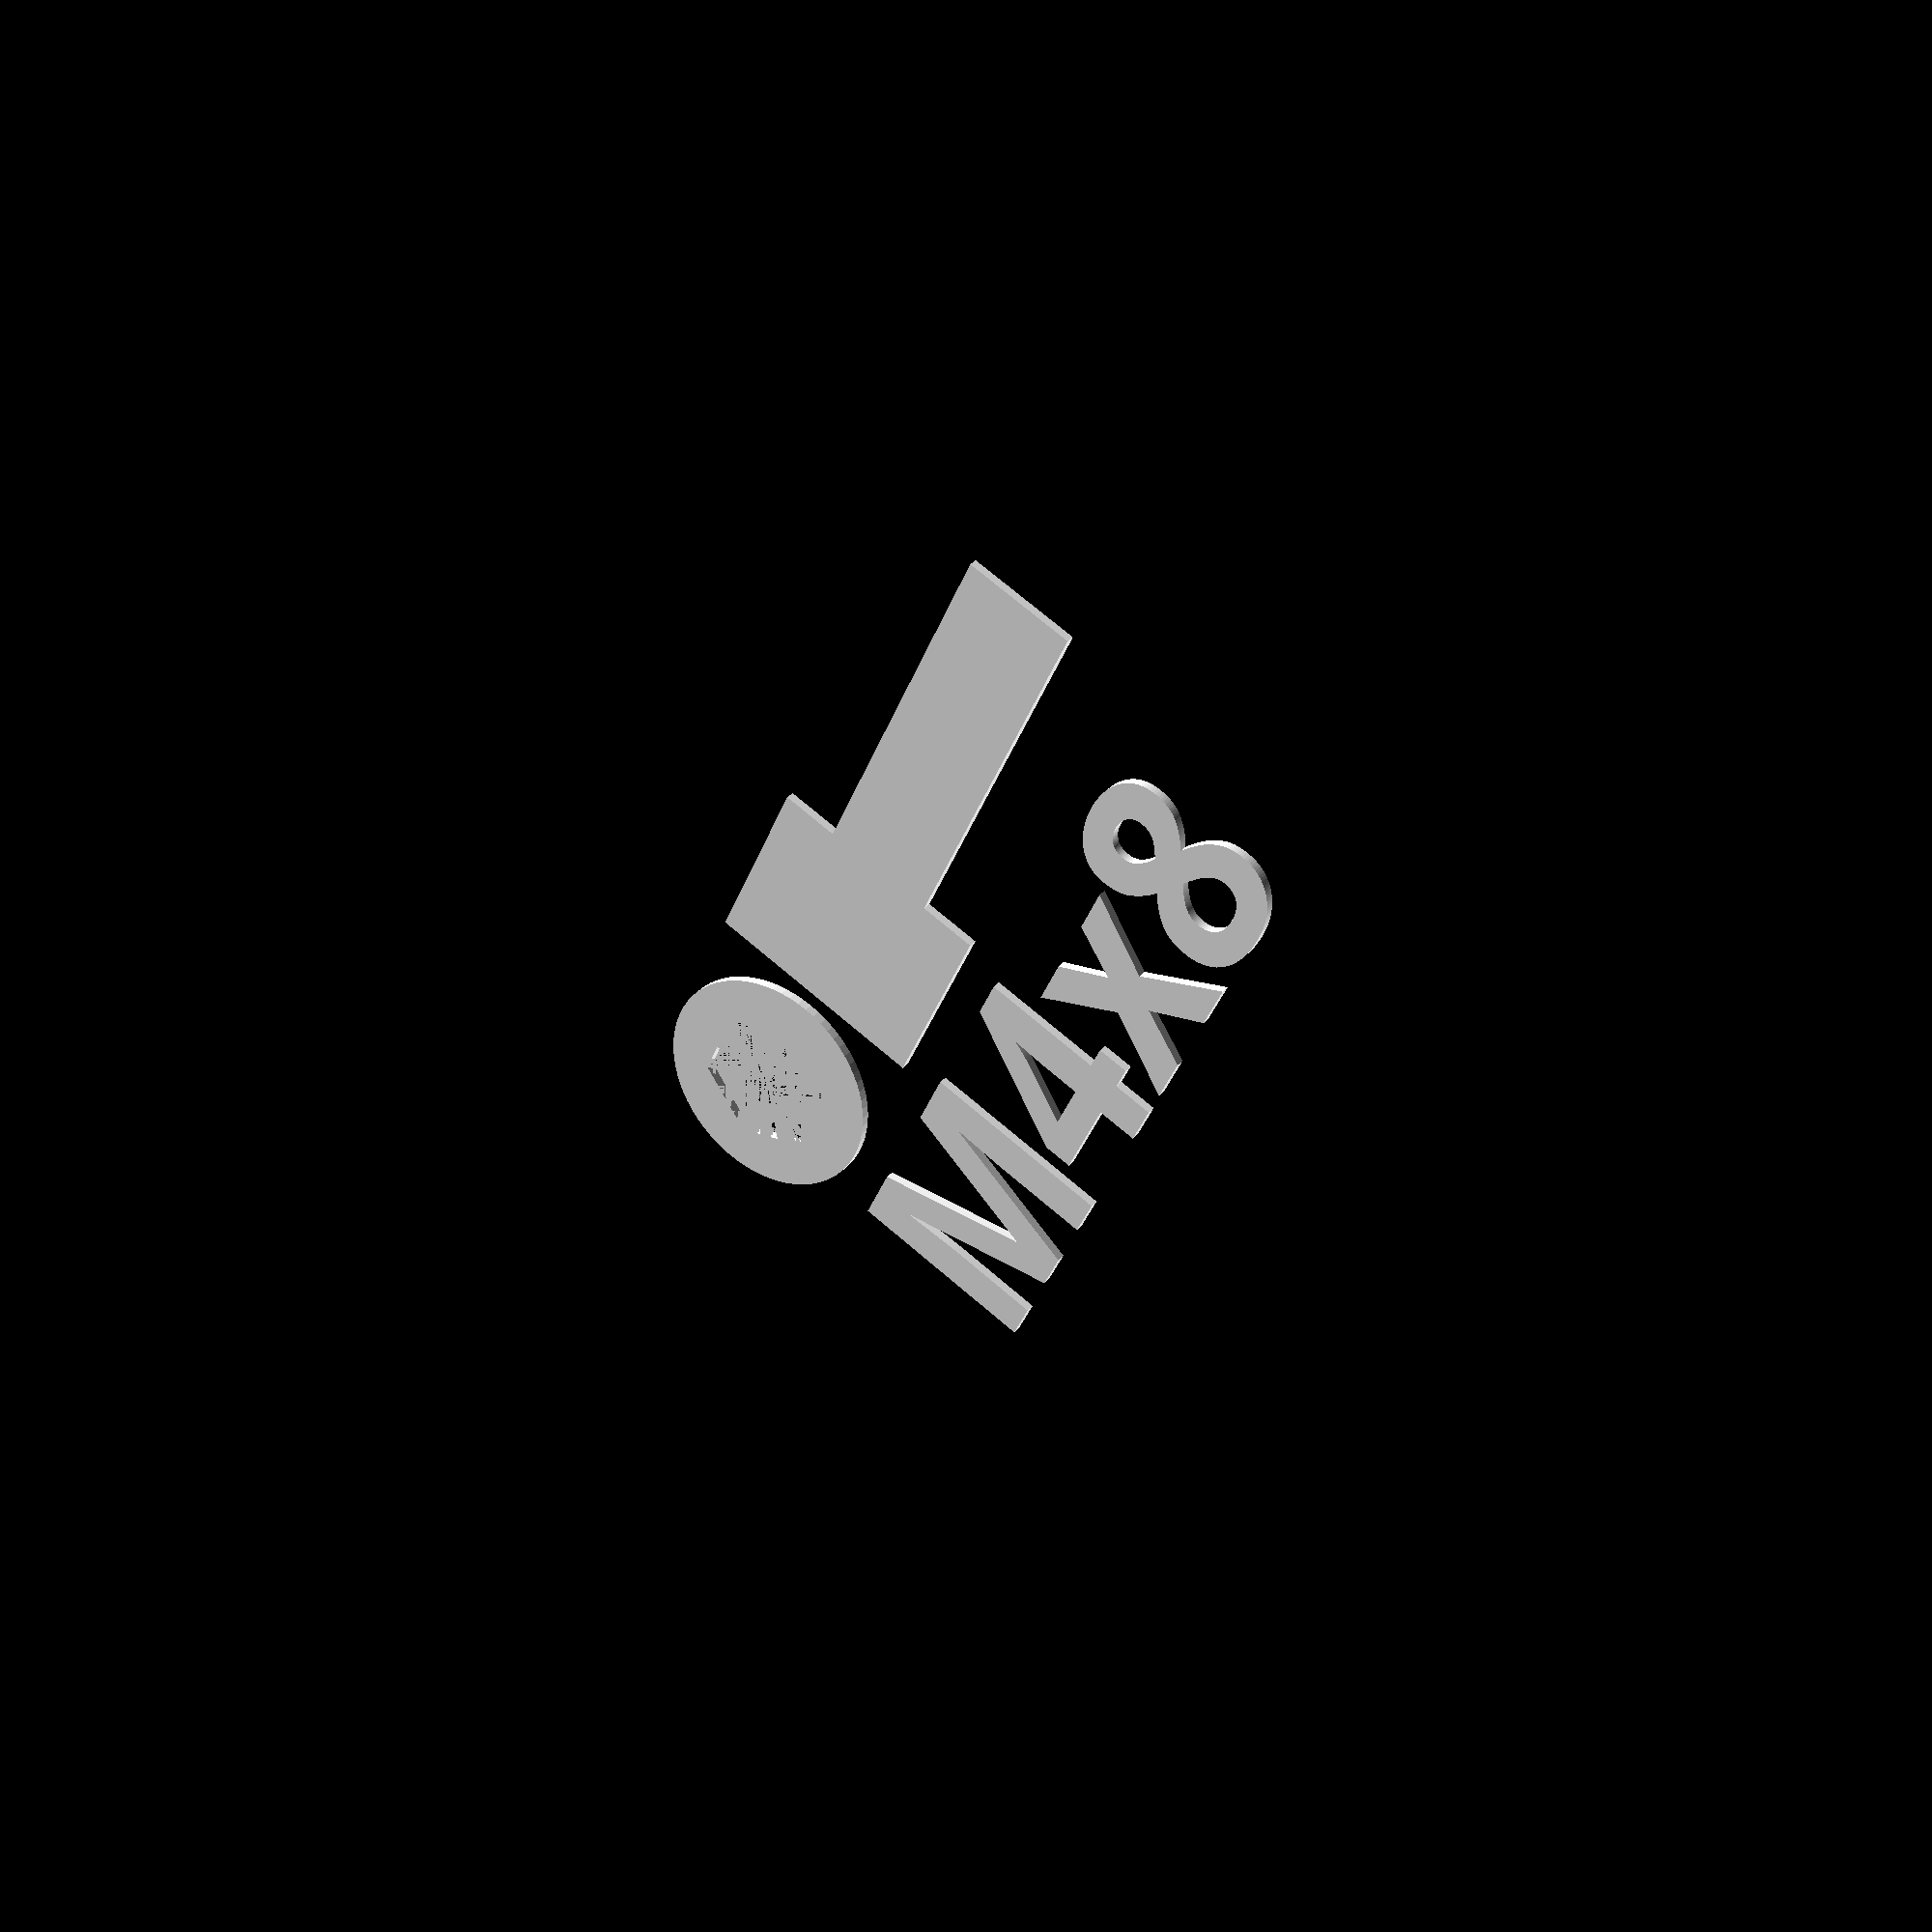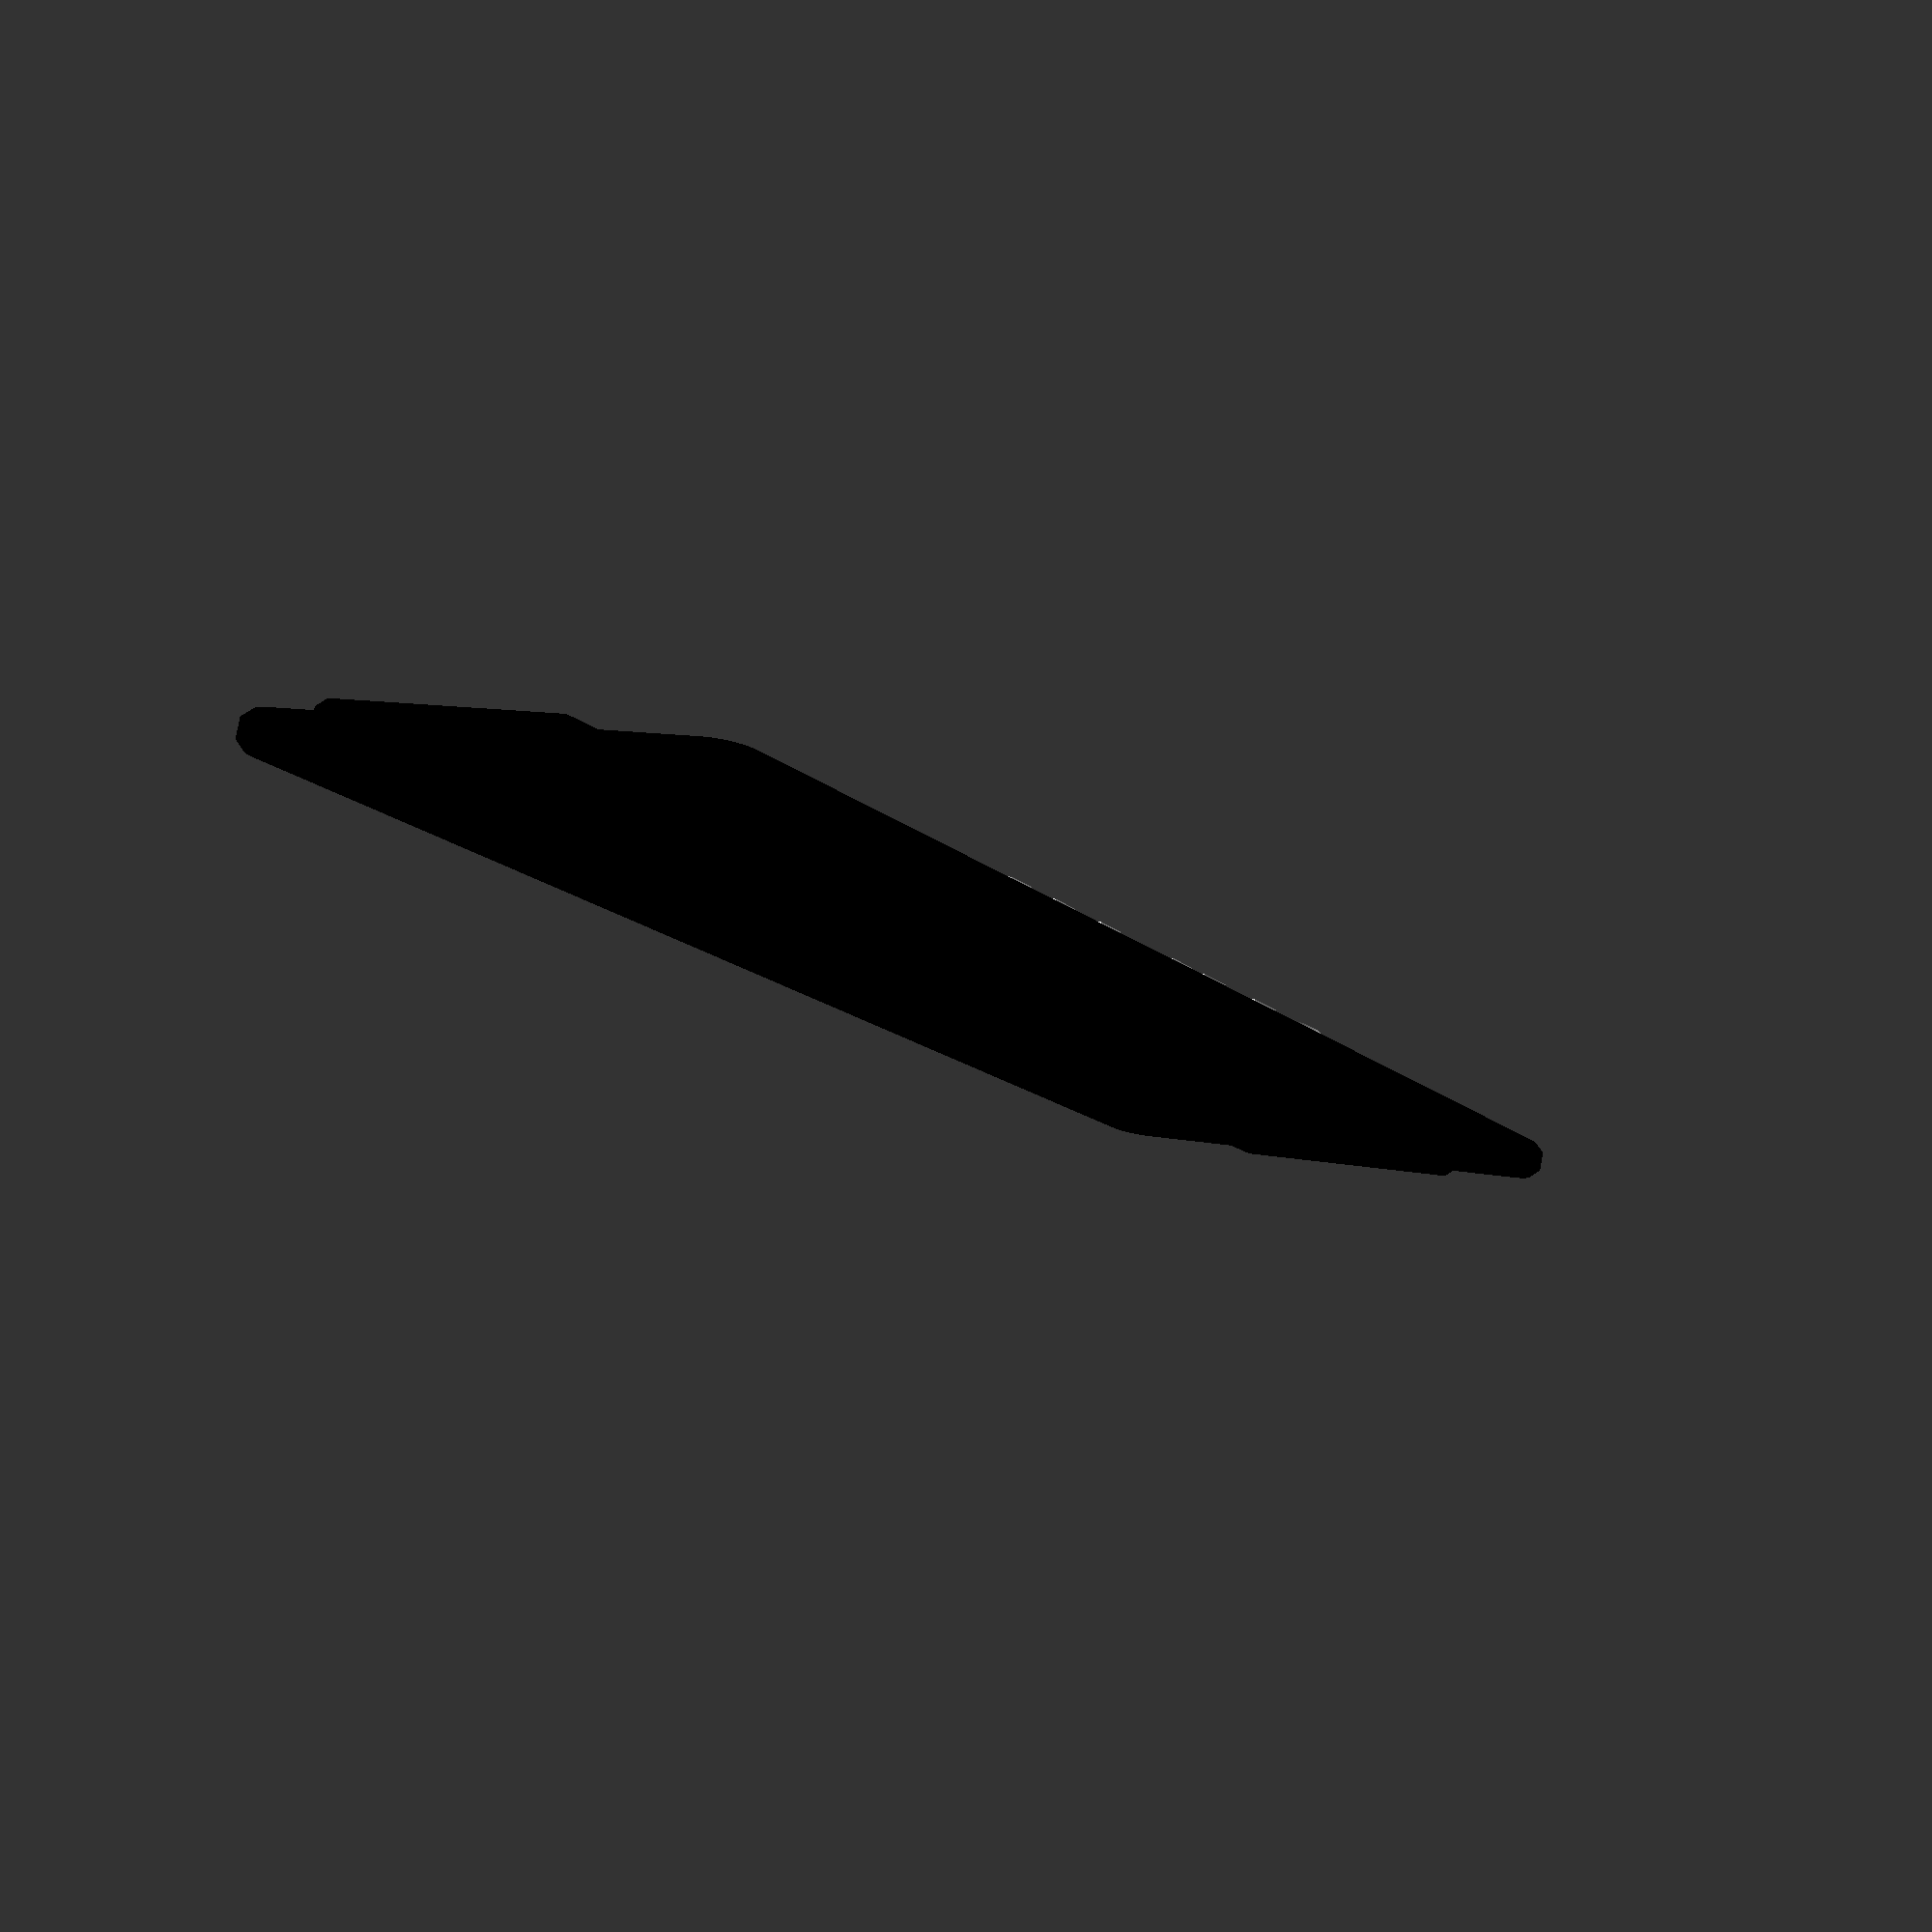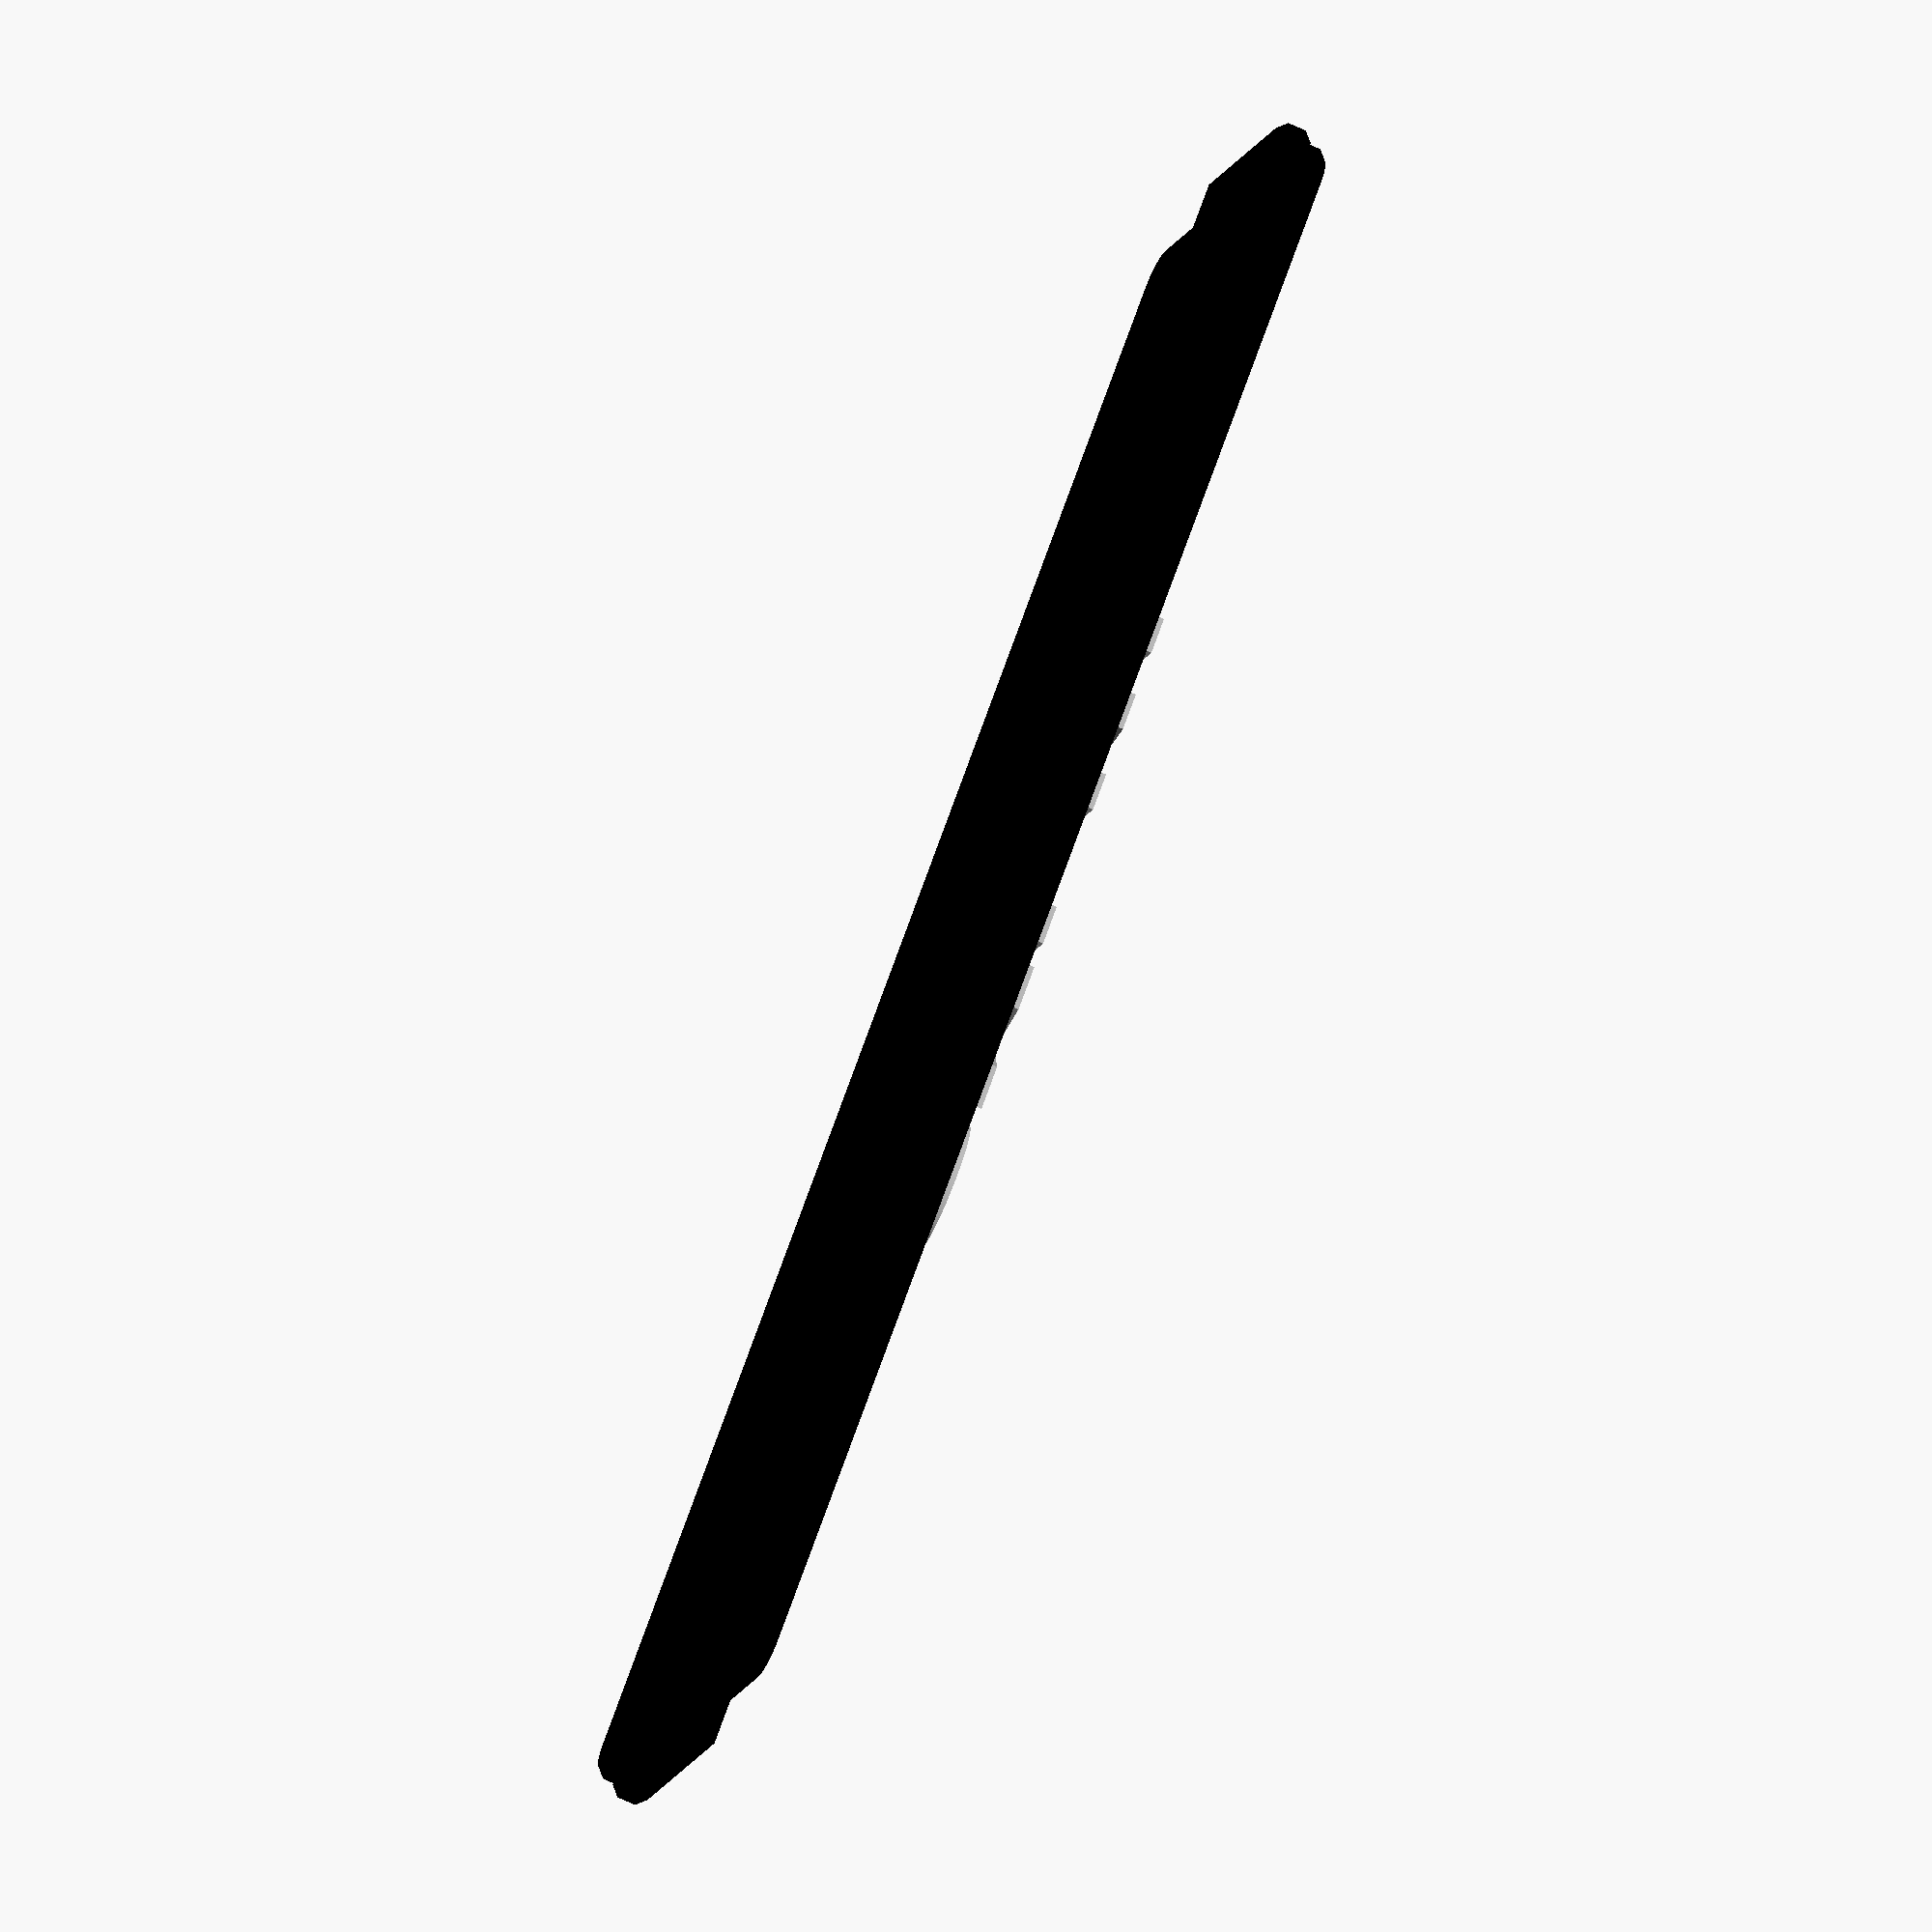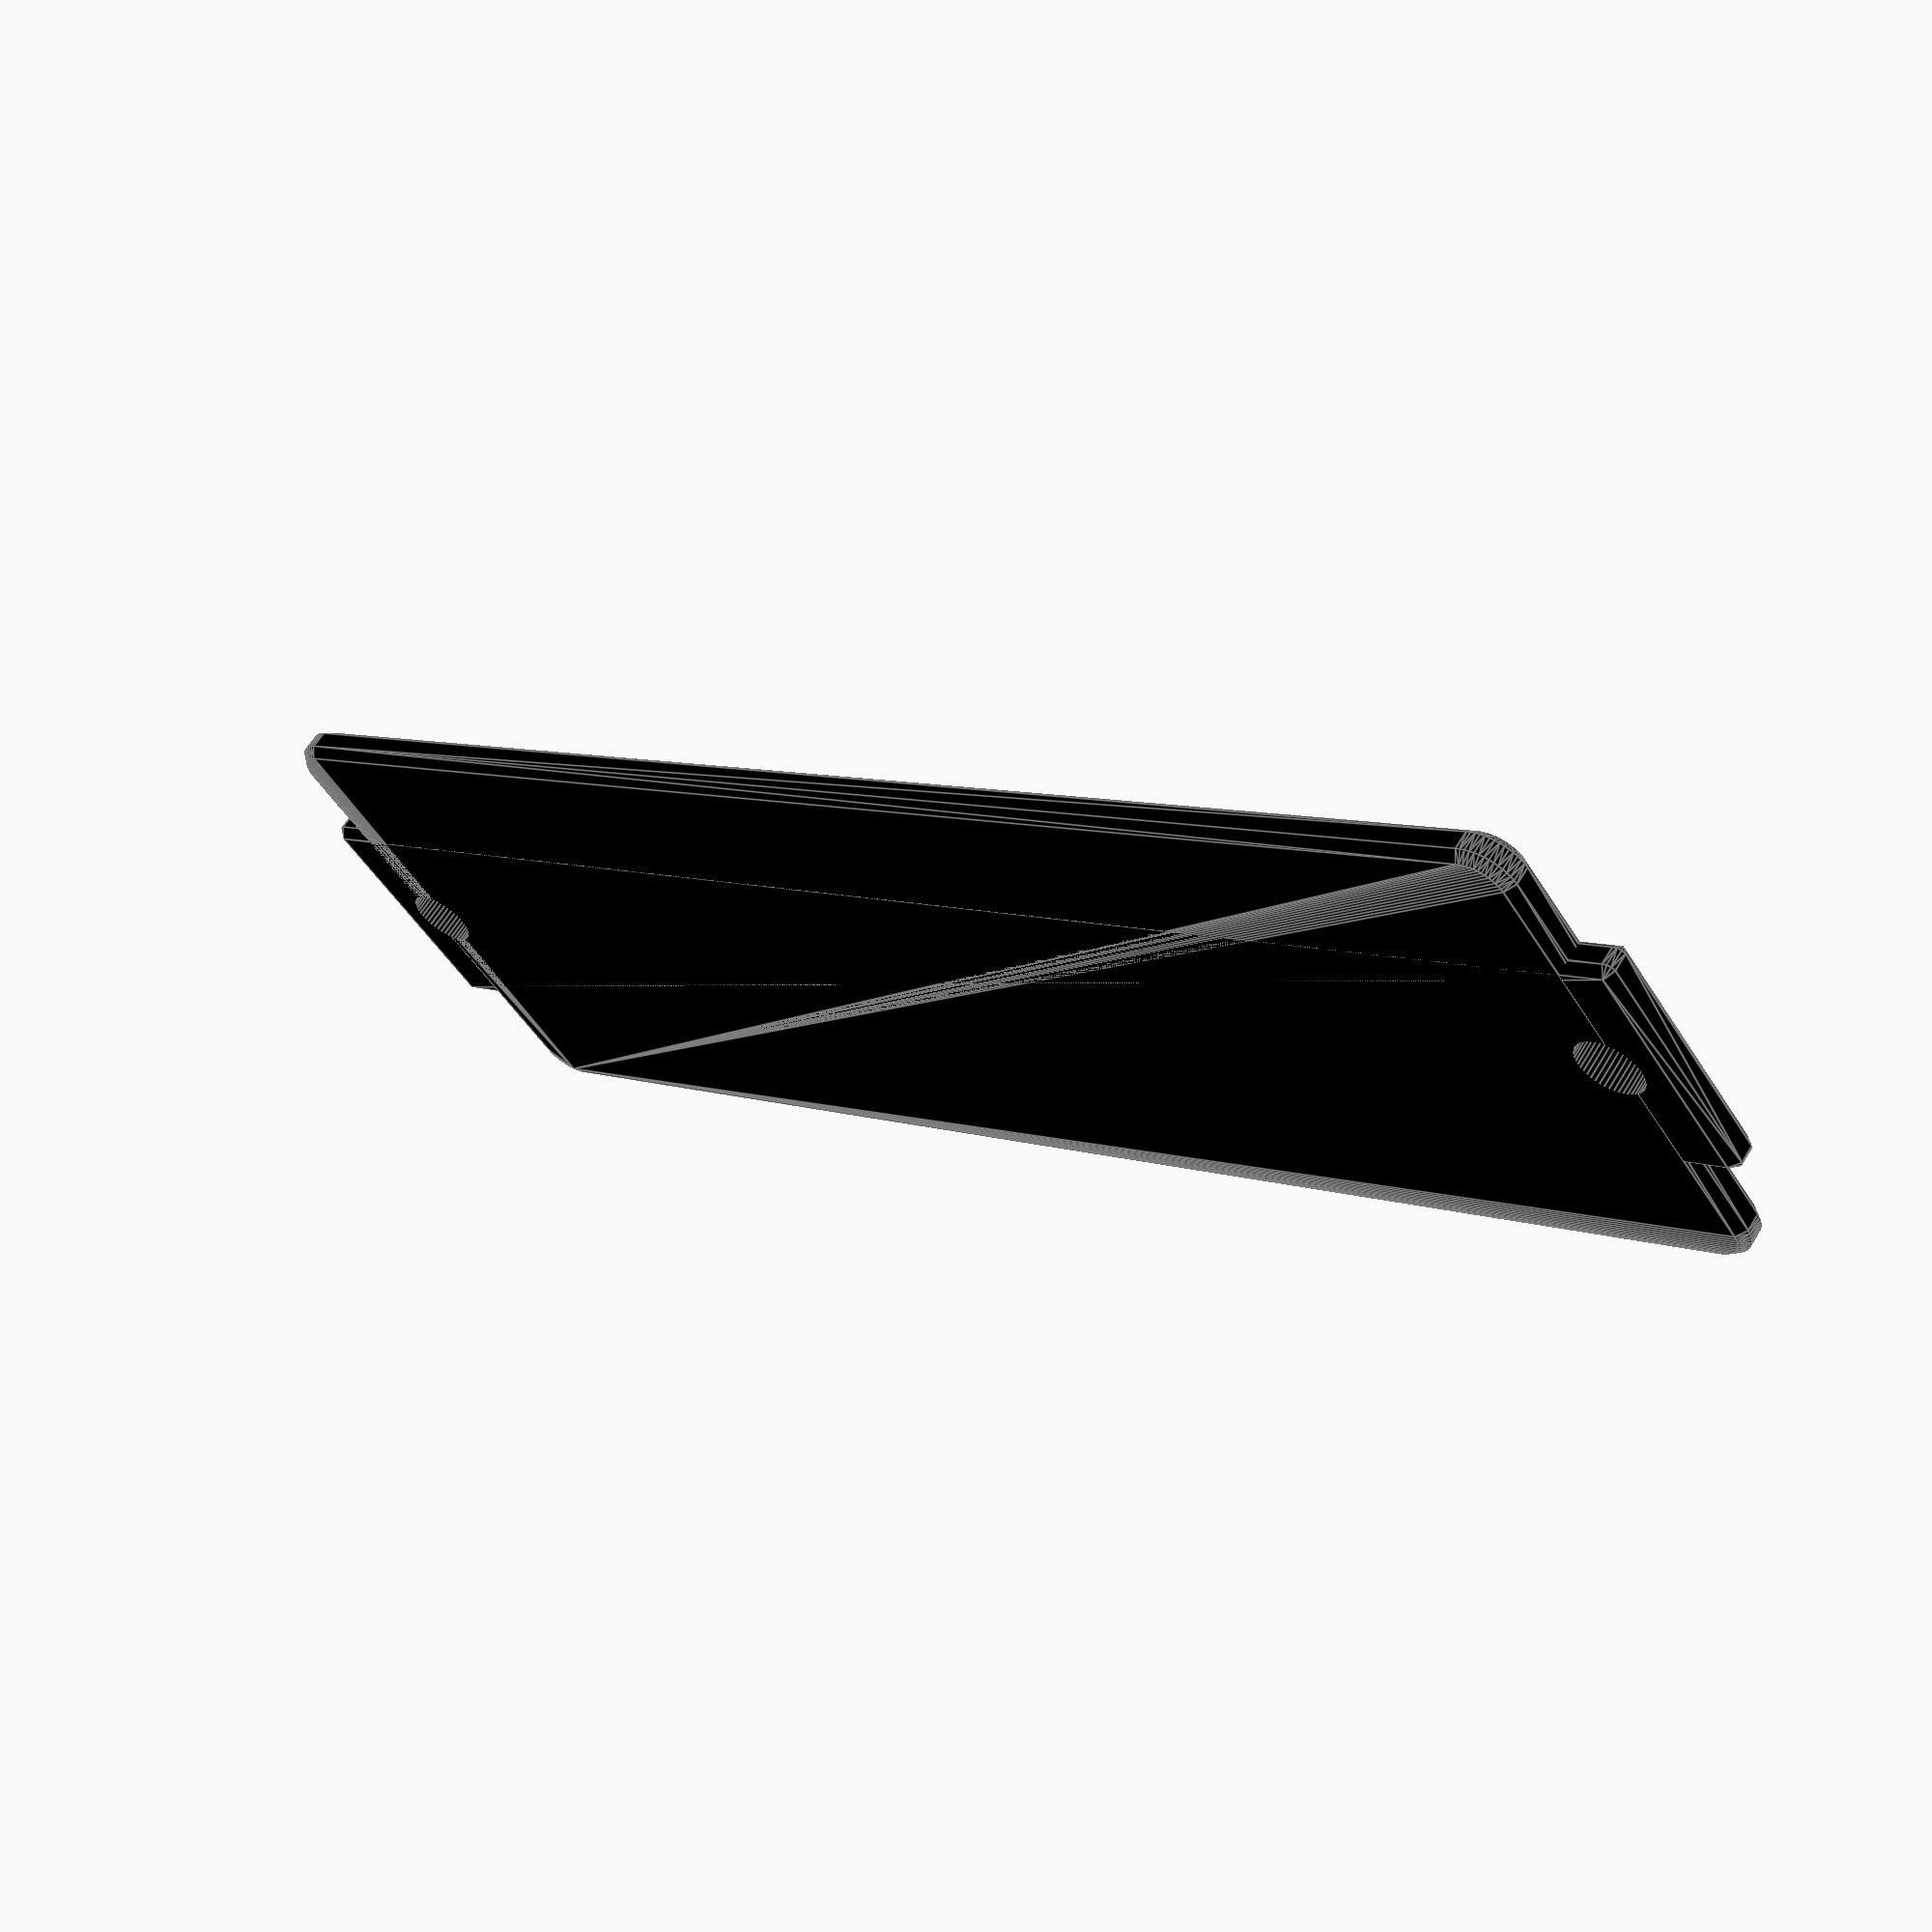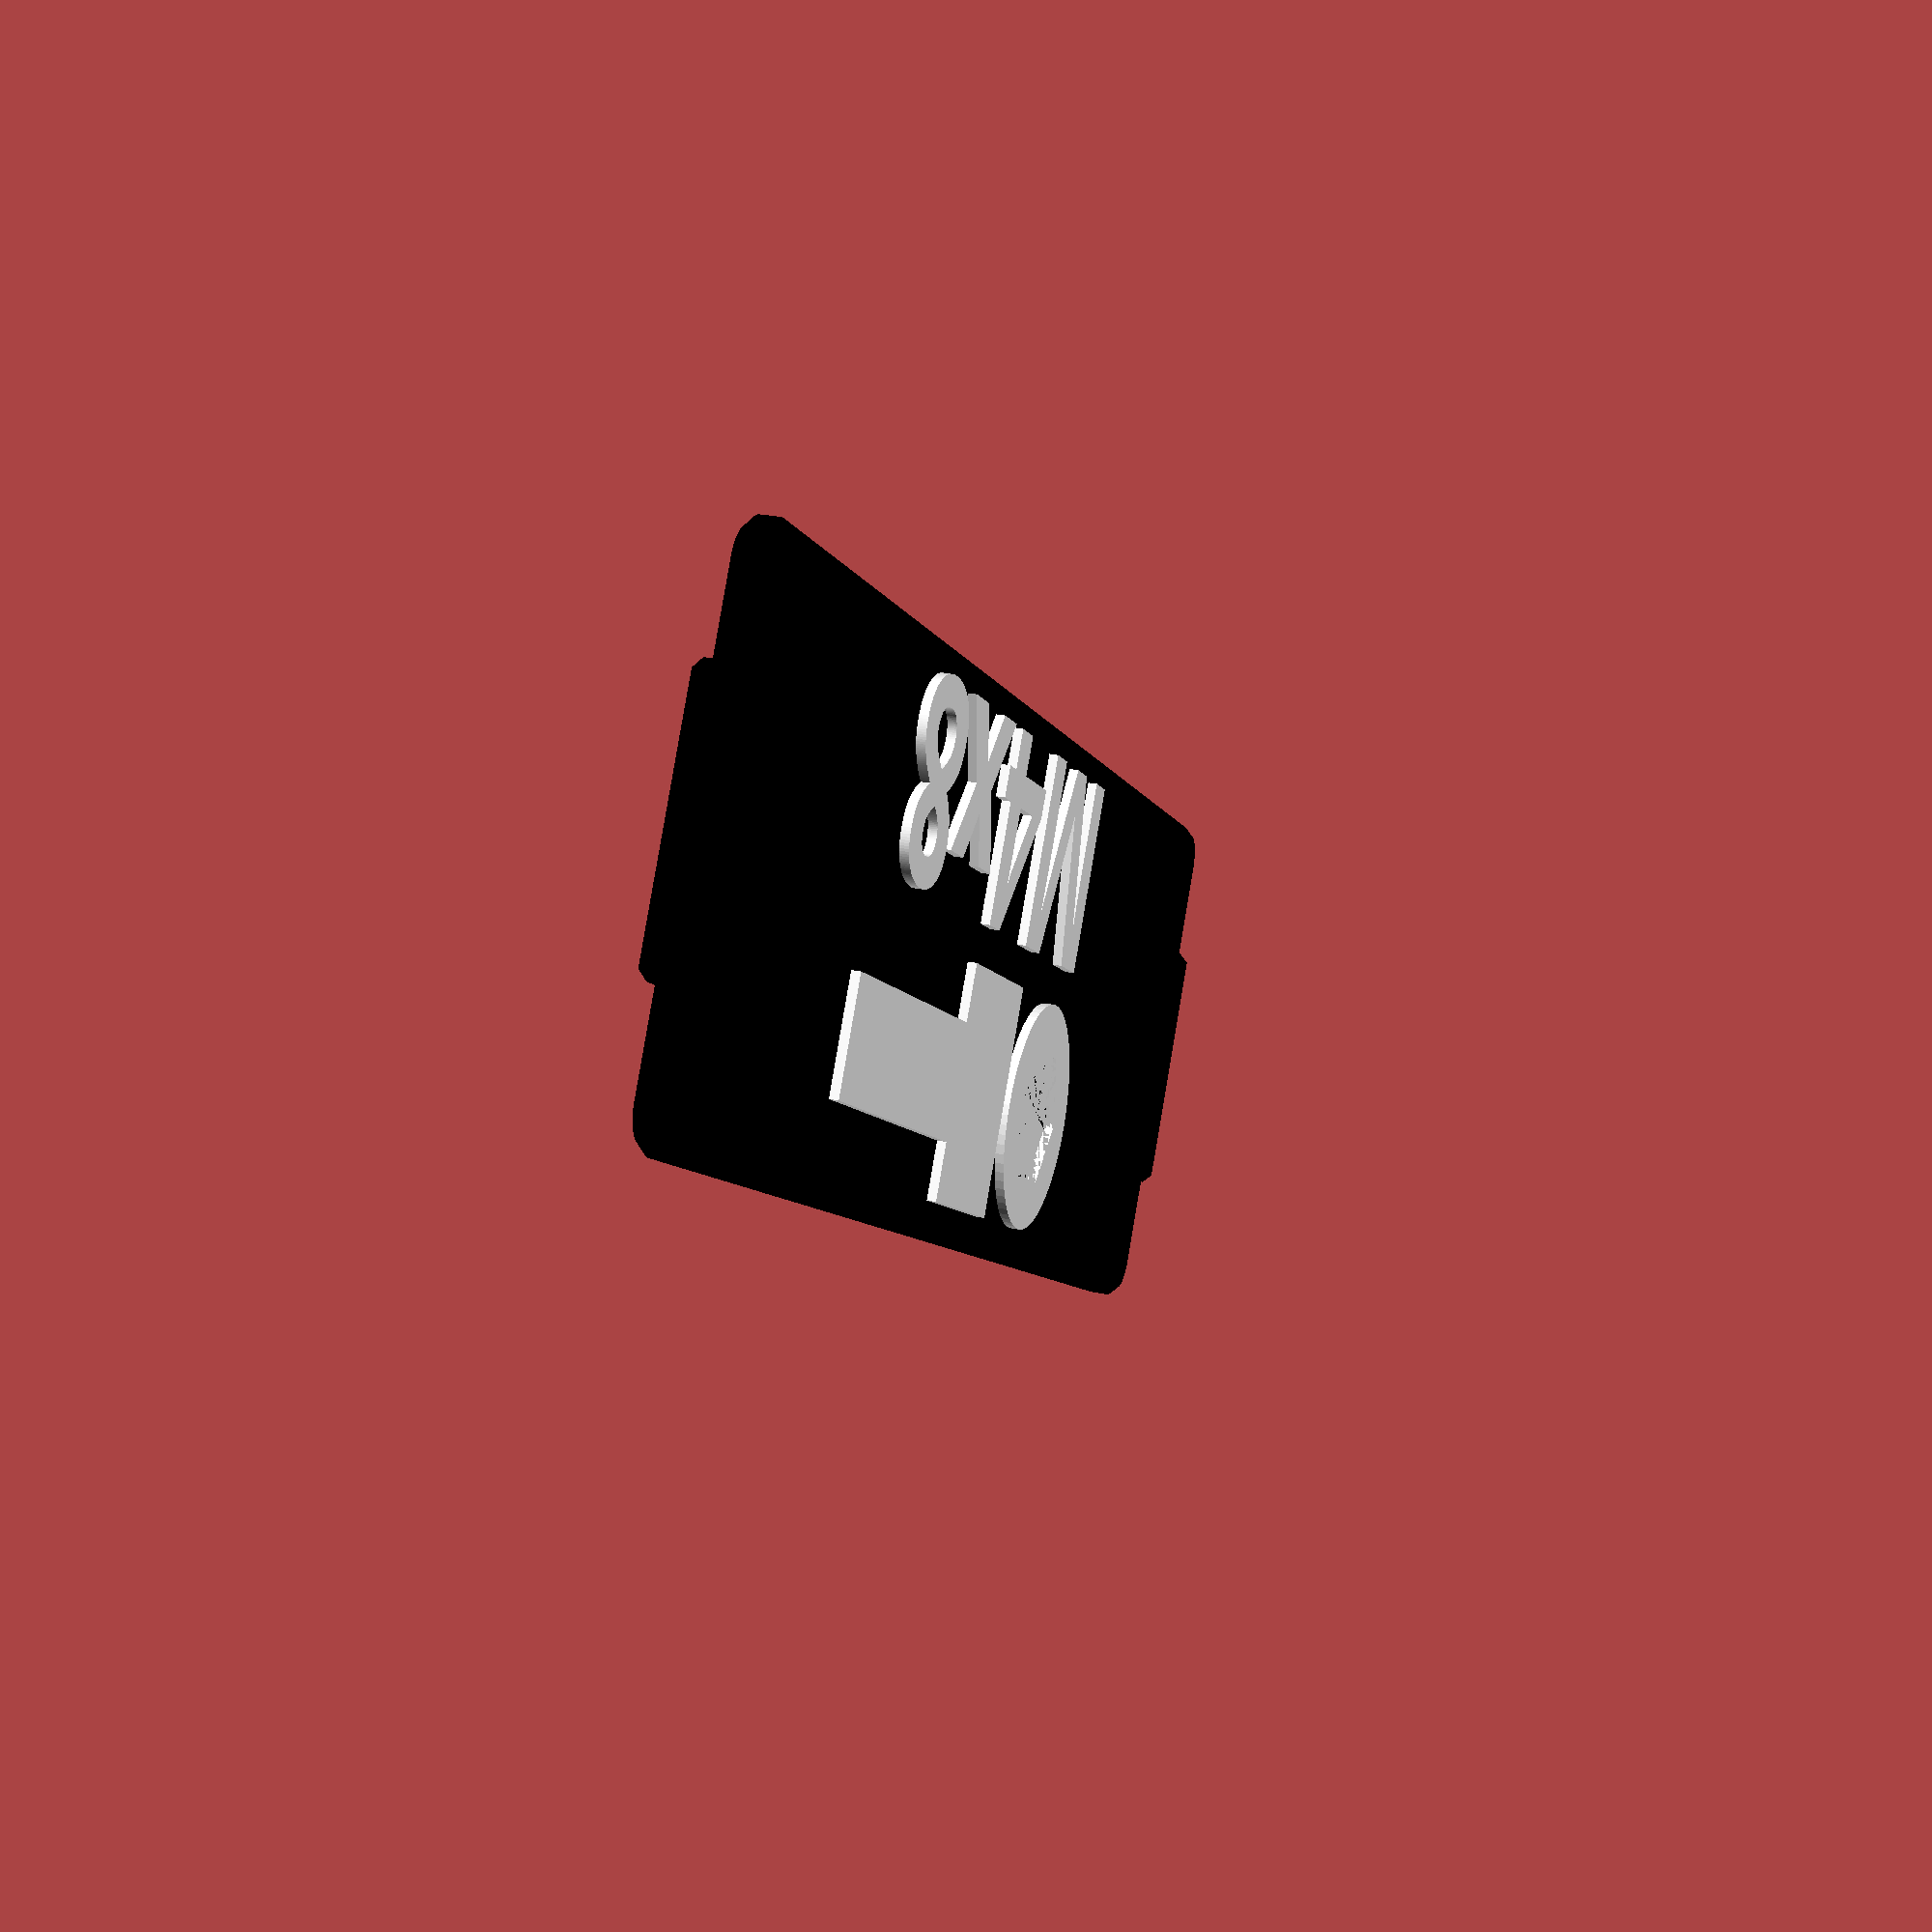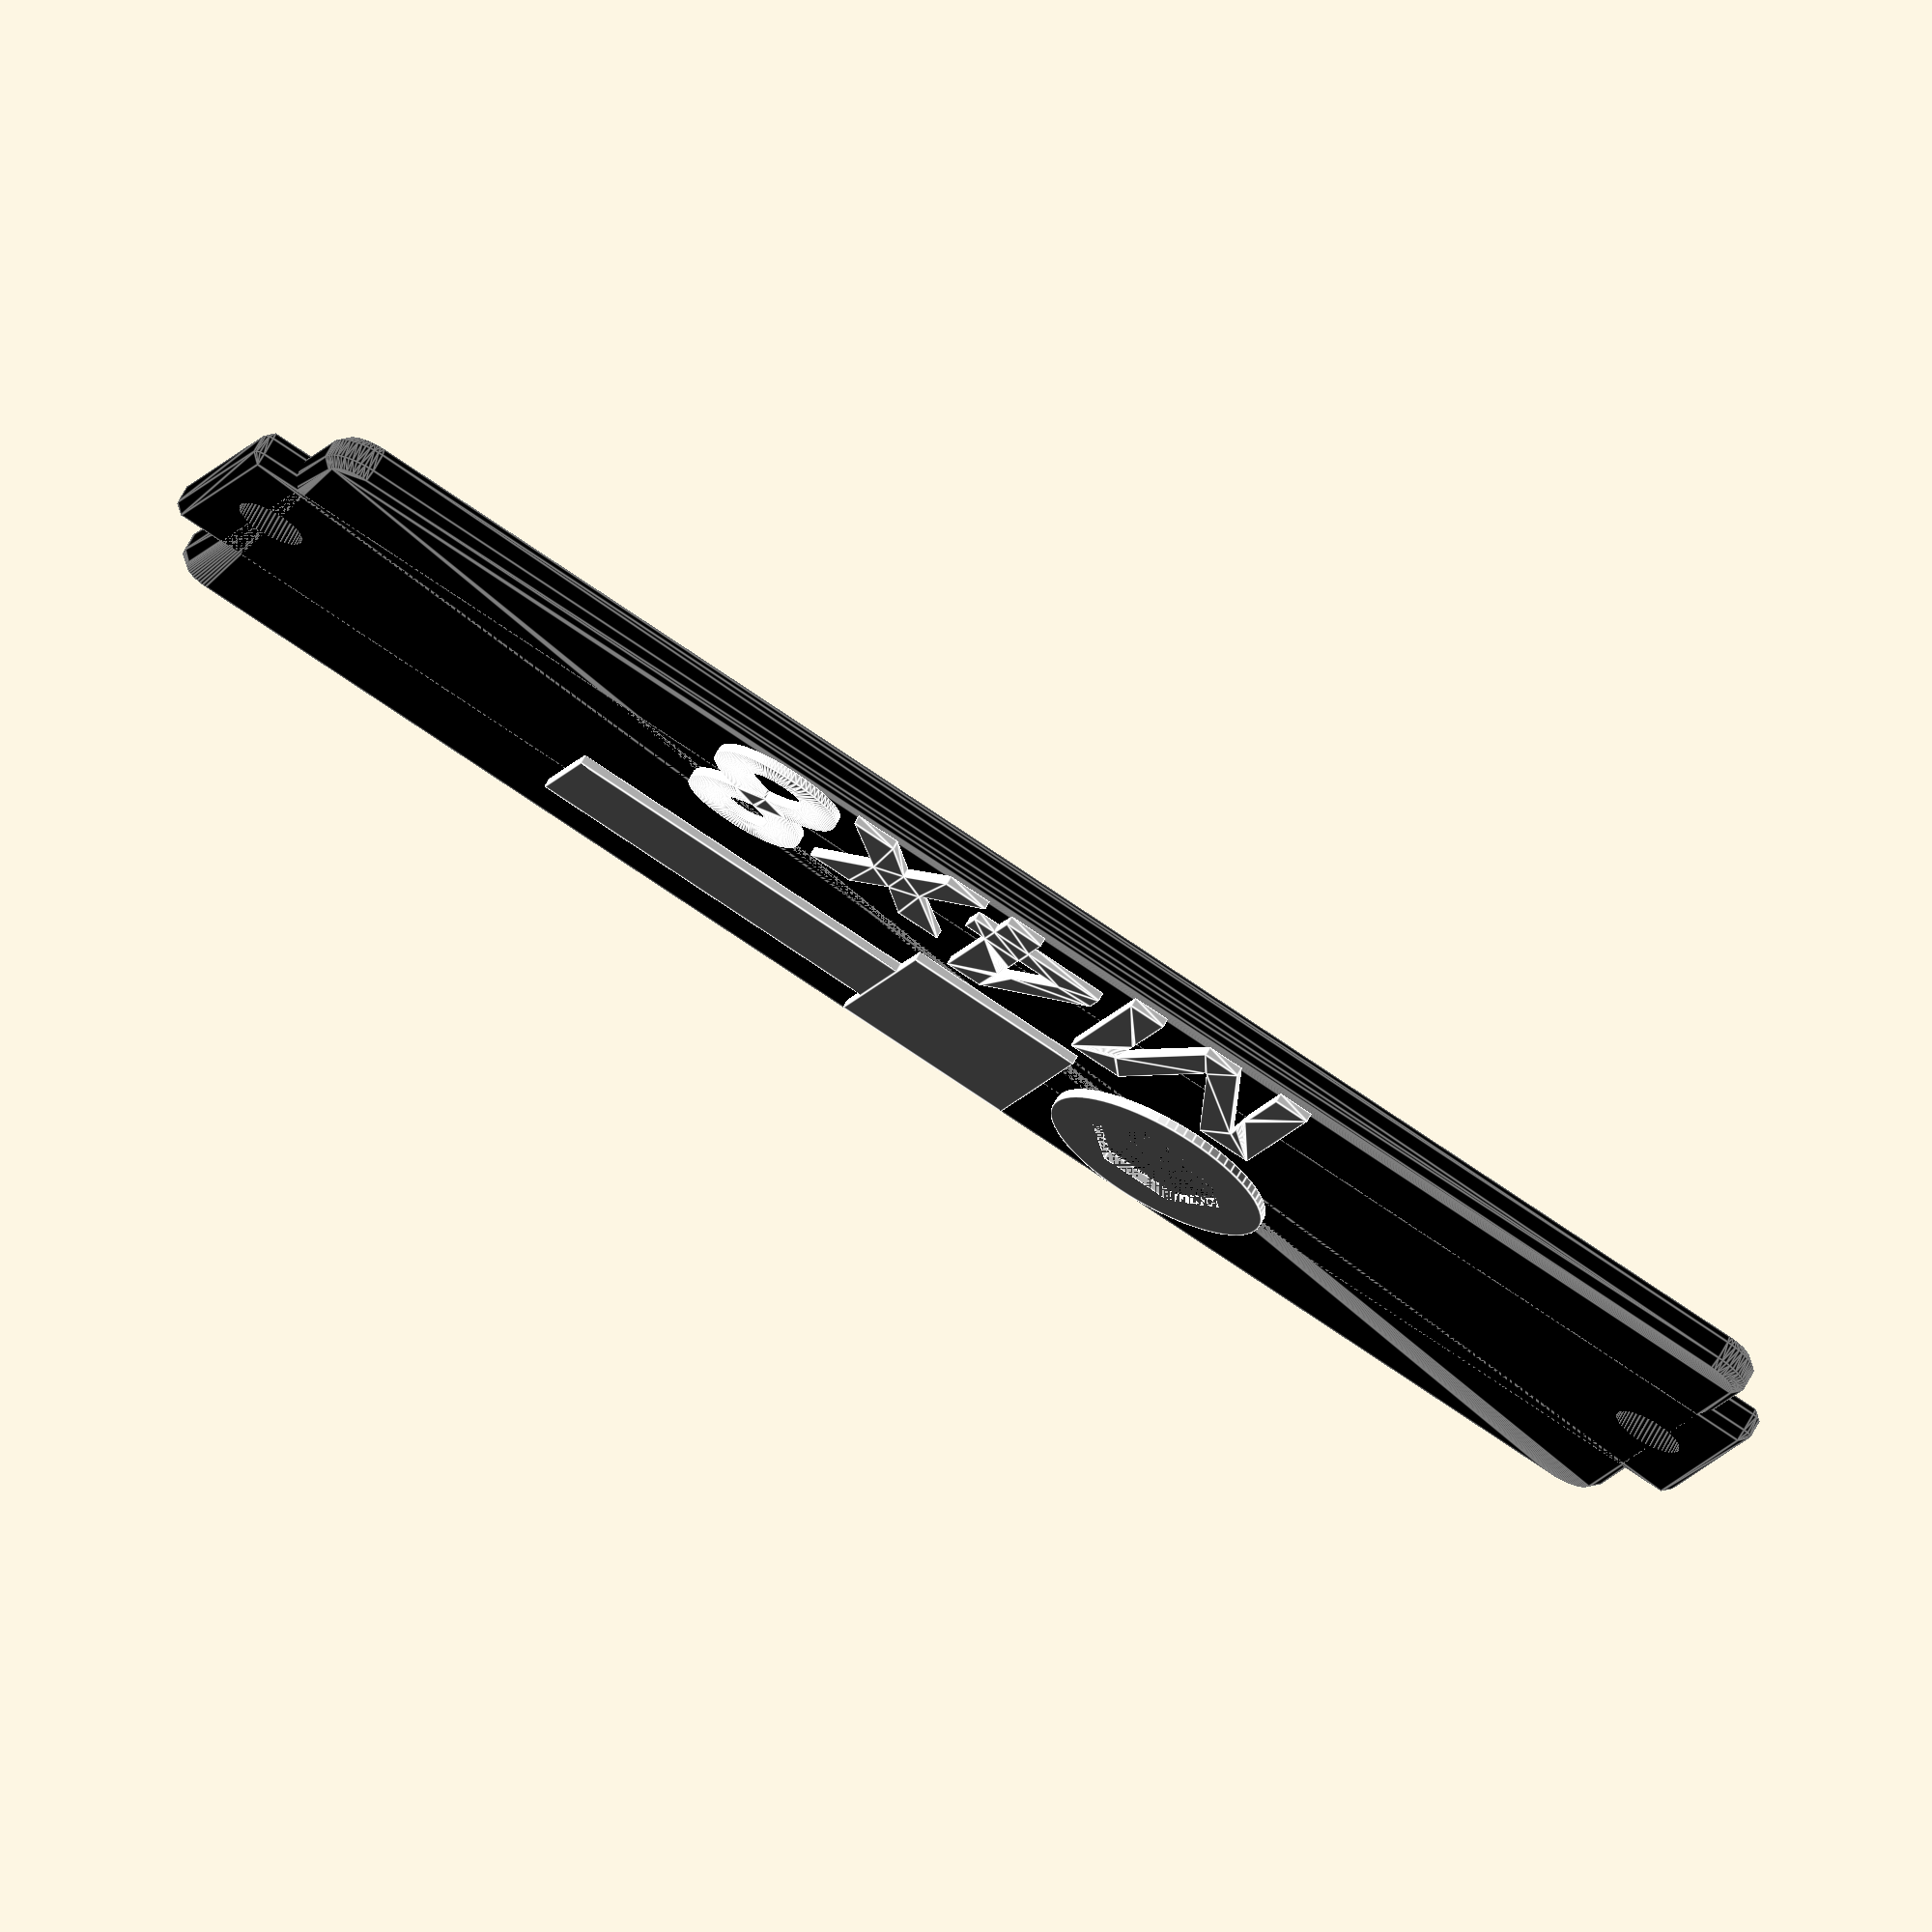
<openscad>
//////////////////////////////////////////////////////////////
//                   BATCH LABEL DATA                      //
//////////////////////////////////////////////////////////////
batch_label_data = [
    ["Dome head bolt", "M2", 8],
    ["Dome head bolt", "M2", 12],
    ["Dome head bolt", "M2", 16],
    ["Dome head bolt", "M2", 20],
    ["Dome head bolt", "M3", 8],
    ["Dome head bolt", "M3", 12],
    ["Dome head bolt", "M3", 16],
    ["Dome head bolt", "M3", 20],
    ["Dome head bolt", "M4", 8],
    ["Dome head bolt", "M4", 12],
    ["Dome head bolt", "M4", 16],
    ["Dome head bolt", "M4", 20],
    ["Dome head bolt", "M5", 8],
    ["Dome head bolt", "M5", 12],
    ["Dome head bolt", "M5", 16],
    ["Dome head bolt", "M5", 20],
    ["Standard nut", "M2", 0],
    ["Standard nut", "M3", 0],
    ["Standard nut", "M4", 0],
    ["Standard nut", "M5", 0],
    ["Standard washer", "M2", 0],
    ["Standard washer", "M3", 0],
    ["Standard washer", "M4", 0],
    ["Standard washer", "M5", 0],
];


/* [Part customization] */
Component = "Socket head bolt"; // [phillips head bolt, Phillips head countersunk, Socket head bolt, Hex head bolt, Dome head bolt, Flat Head countersunk, Standard washer, Spring washer, Standard nut, Lock nut, Heat set inserts, Torx head bolt, Countersunk Torx head bolt]
diameter = "M4"; // Free text field, e.g. "M4", "1/4-20", "#8-32"
hardware_length = 8;

/* [Label customization] */
Y_units = 1; // [1,2,3]
Label_color = "#000000"; // color
Content_color= "#FFFFFF"; // color

/* [Text customization] */
// Font type
text_font = "Noto Sans SC:Noto Sans China"; // [HarmonyOS Sans, Inter, Inter Tight, ...]

// Font Style
Font_Style = "Bold"; // [Regular,Black,Bold,ExtraBol,ExtraLight,Light,Medium,SemiBold,Thin,Italic,...]

// Flush text requires an AMS
text_type = "Raised Text"; // [Raised Text, Flush Text]

// Font size
text_size = 4.2;

/* [Batch exporter] */
// Enable this feature if you want generate a lot of different labels at once.
// In the code editor on the left side edit the batch_label_data to the parts desired.
// Make sure to type the names the same as the dropdowns above
batch_export = false; // false

/* [Settings for nerds] */
width    = 11.5;
height   = 0.8;
radius   = 0.9;
champfer = 0.2;
$fs      = 0.1;
$fa      = 5;

/* [Hidden] */
Font        = str(text_font, ":style=", Font_Style);
length      = getDimensions(Y_units);
text_height = (text_type == "Raised Text") ? 0.2 : 0.01;


//////////////////////////////////////////////////////////////
//               MAIN SWITCH: Single vs. Batch             //
//////////////////////////////////////////////////////////////
if (batch_export) {
    generate_multiple_labels();
} else {
    label(
        length          = length, 
        width           = width, 
        height          = height,
        radius          = radius,
        champfer        = champfer,
        Component       = Component,
        diameter        = diameter,
        hardware_length = hardware_length
    );
}

//////////////////////////////////////////////////////////////
//               Dimension Helper Function                 //
//////////////////////////////////////////////////////////////
function getDimensions(Y_units) =
    (Y_units == 1) ? 35.8 :
    (Y_units == 2) ? 77.8 :
    (Y_units == 3) ? 119.8 :
    0;


//////////////////////////////////////////////////////////////
//            BATCH LABEL GENERATION (Multiple)            //
//////////////////////////////////////////////////////////////
module generate_multiple_labels() {
    columns           = 3;              // Number of columns
    horizontal_offset = length + 3;     
    vertical_offset   = 12;            

    for (i = [0 : len(batch_label_data) - 1]) {
        label_parameters = batch_label_data[i];
        
        row = i / columns;
        col = i % columns;
        
        translate([col * horizontal_offset, row * -vertical_offset, 0]) {
            label(
                length          = length, 
                width           = width, 
                height          = height,
                radius          = radius,
                champfer        = champfer,
                Component       = label_parameters[0],
                diameter        = label_parameters[1],
                hardware_length = label_parameters[2]
            );
        }
    }
}


//////////////////////////////////////////////////////////////
//         MAIN LABEL MODULE (base + icons/text)           //
//////////////////////////////////////////////////////////////
module label(length, width, height, radius, champfer, Component, diameter, hardware_length) {
    color(Label_color) {
        difference() {
            labelbase(length, width, height, radius, champfer);

            // holes at each side
            translate([(length - 1)/2, 0, 0])
                cylinder(h=height+1, d=1.5, center=true);

            translate([(-length + 1)/2, 0, 0])
                cylinder(h=height+1, d=1.5, center=true);
        }
    }
    color(Content_color) {
        choose_Part_version(Component, hardware_length, width, height, diameter);
    }
}


//////////////////////////////////////////////////////////////
//           DISPATCH: Which Part Icon to Draw?            //
//////////////////////////////////////////////////////////////
module choose_Part_version(Part_version, hardware_length, width, height, diameter) {
    if (Part_version == "Socket head bolt") {
        Socket_head(hardware_length, width, height);
        bolt_text(diameter, hardware_length, height);

    } else if (Part_version == "Torx head bolt") {
        Torx_head(hardware_length, width, height);
        bolt_text(diameter, hardware_length, height);

    } else if (Part_version == "Countersunk Torx head bolt") {
        Countersunk_Torx_head(hardware_length, width, height);
        bolt_text(diameter, hardware_length, height);

    } else if (Part_version == "Hex head bolt") {
        Hex_head(hardware_length, width, height);
        bolt_text(diameter, hardware_length, height);

    } else if (Part_version == "Flat Head countersunk") {
        Countersunk_socket_head(hardware_length, width, height);
        bolt_text(diameter, hardware_length, height);

    } else if (Part_version == "Dome head bolt") {
        Dome_head(hardware_length, width, height);
        bolt_text(diameter, hardware_length, height);

    } else if (Part_version == "phillips head bolt") {
        Phillips_head(hardware_length, width, height);
        bolt_text(diameter, hardware_length, height);

    } else if (Part_version == "Phillips head countersunk") {
        Phillips_head_countersunk(hardware_length, width, height);
        bolt_text(diameter, hardware_length, height);

    } else if (Part_version == "Standard washer") {
        standard_washer(width, height);
        washer_text(diameter, height);

    } else if (Part_version == "Spring washer") {
        spring_washer(width, height);
        washer_text(diameter, height);

    } else if (Part_version == "Standard nut") {
        standard_Nut(width, height);
        nut_text(diameter, height);

    } else if (Part_version == "Lock nut") {
        lock_Nut(width, height);
        nut_text(diameter, height);

    } else if (Part_version == "Heat set inserts") {
        Heat_Set_Inserts(hardware_length, width, height);
        bolt_text(diameter, hardware_length, height);
    }
}


//////////////////////////////////////////////////////////////
//    NUTS / WASHERS / INSERTS (Top View + Side View)      //
//////////////////////////////////////////////////////////////
module standard_Nut(width, height, vertical_offset = 2.5) {
    translate([-2.5, vertical_offset, height]) {
        // top view
        difference() {    
            cylinder(h=text_height, d=5, $fn=6);
            cylinder(h=text_height, d=3);
        }
        // side view
        translate([4, -2.5, 0])
            cube([2.8, 5, text_height]);
    }
}

module lock_Nut(width, height, vertical_offset = 2.5) {
    translate([-2.5, vertical_offset, height]) {
        // top view
        difference() {    
            cylinder(h=text_height, d=5, $fn=6);
            cylinder(h=text_height, d=3);
        }
        // side view
        translate([4, -2.5, 0])
            cube([2.8, 5, text_height]);

        translate([4, -2, 0])
            cube([3.5, 4, text_height]);
    }
}

module standard_washer(width, height, vertical_offset = 2.5) {
    translate([-1.5, vertical_offset, height]) {
        // top view
        difference() {
            cylinder(h=text_height, d=5);
            cylinder(h=text_height, d=3);
        }
        // side view
        translate([4, -2.5, 0])
            cube([1, 5, text_height]);
    }
}

module spring_washer(width, height, vertical_offset = 2.5) {
    translate([-1.5, vertical_offset, height]) {
        // top view (split ring)
        difference() {
            cylinder(h=text_height, d=5);
            cylinder(h=text_height, d=3);
            cube([5, 0.8, text_height]);
        }
        // side view
        translate([4, -2.5, 0])
            cube([1, 5, text_height]);
    }
}

module Heat_Set_Inserts(hardware_length, width, height, vertical_offset = 2.5) {
    translate([-4, vertical_offset, height]) {
        // top view
        difference() {
            union() {
                cylinder(h=text_height, r=2.5, $fn=5);
                rotate(36) cylinder(h=text_height, r=2.5, $fn=5);
            }
            cylinder(h=text_height, r=1.5, $fn=80);
        }
        // side pattern
        translate([4, -2, 0])    cube([1, 4, text_height]);
        translate([5, -2.5, 0])  cube([2, 5, text_height]);
        translate([7, -2, 0])    cube([1, 4, text_height]);
        translate([8, -2.5, 0])  cube([2, 5, text_height]);
    }
}


//////////////////////////////////////////////////////////////
//            BOLT ICONS (Top View + Side View)            //
//////////////////////////////////////////////////////////////

// Unified stem drawer (handles "split" for length>20)
module drawBoltStem(hardware_length, text_height, start=[7, -1.25, 0], partialLength=8.5, gapBetween=12, thickness=2.5) {
    if (hardware_length > 20) {
        // two segments with gap
        translate(start)
            cube([partialLength, thickness, text_height]);
        translate([start[0] + partialLength + gapBetween, start[1], start[2]])
            cube([partialLength, thickness, text_height]);
    } else {
        // normal full stem
        translate(start)
            cube([hardware_length, thickness, text_height]);
    }
}

// Torx star shape for top view
module Torx_star(points, point_len, height=2, rnd=0.1) {
    point_deg = 360 / points;
    for (i = [0 : points - 1]) {
        rotate([0, 0, i * point_deg]) {
            translate([0, -point_len, 0])
                Torx_point(point_deg, point_len, rnd, height);
        }
    }
}

module Torx_point(deg, leng, rnd, height, fn=25) {
    hull() {
        cylinder(height=height, d=rnd, $fn=fn);
        rotate([0, 0, -deg/2])
            translate([0, leng, 0])
                cylinder(height=height, d=rnd, $fn=fn);
        rotate([0, 0, deg/2])
            translate([0, leng, 0])
                cylinder(height=height, d=rnd, $fn=fn);
    }
}

// Torx head bolt
module Torx_head(hardware_length, width, height, vertical_offset = 2.5) {
    display_length = (hardware_length > 20) ? 20 : hardware_length;
    translate([-display_length/2 - 2, vertical_offset, height]) {
        // top view
        difference() {
            cylinder(h=text_height, d=5);
            Torx_star(6, 2, height=2, rnd=0.1);
        }
        // side view of head
        translate([3, -2.5, 0])
            cube([4, 5, text_height]);

        // stem
        drawBoltStem(hardware_length, text_height, [7, -1.25, 0]);
    }
}

// Countersunk Torx
module Countersunk_Torx_head(hardware_length, width, height, vertical_offset = 2.5) {
    display_length = (hardware_length > 20) ? 20 : hardware_length;
    translate([-display_length/2 - 2, vertical_offset, height]) {
        // top view
        difference() {
            cylinder(h=text_height, d=5);
            Torx_star(6, 2, height=2, rnd=0.1);
        }
        // countersunk side
        translate([6.6, 0, 0])
            cylinder(r=3, h=text_height, $fn=3);

        // stem
        drawBoltStem(hardware_length, text_height, [7, -1.25, 0]);
    }
}

// Socket head
module Socket_head(hardware_length, width, height, vertical_offset = 2.5) {
    display_length = (hardware_length > 20) ? 20 : hardware_length;
    translate([-display_length/2 - 2, vertical_offset, height]) {
        // top view
        difference() {
            cylinder(h=text_height, d=5);
            cylinder(h=text_height, r=1.6, $fn=6);
        }
        // side view of head
        translate([3, -2.5, 0])
            cube([4, 5, text_height]);

        // stem
        drawBoltStem(hardware_length, text_height, [7, -1.25, 0]);
    }
}

// Hex head
module Hex_head(hardware_length, width, height, vertical_offset = 2.5) {
    display_length = (hardware_length > 20) ? 20 : hardware_length;
    translate([-display_length/2 - 2, vertical_offset, height]) {
        // top view
        cylinder(h=text_height, d=5, $fn=6);
        // side view
        translate([3, -2.5, 0])
            cube([3, 5, text_height]);

        // stem
        drawBoltStem(hardware_length, text_height, [6, -1.25, 0]);
    }
}

// Countersunk socket head
module Countersunk_socket_head(hardware_length, width, height, vertical_offset = 2.5) {
    display_length = (hardware_length > 20) ? 20 : hardware_length;
    translate([-display_length/2 - 2, vertical_offset, height]) {
        // top view
        difference() {
            cylinder(h=text_height, d=5);
            cylinder(h=text_height, r=1.6, $fn=6);
        }
        // countersunk side
        translate([5, 0, 0])
            cylinder(r=3, h=text_height, $fn=3);

        // stem
        drawBoltStem(hardware_length, text_height, [5, -1.25, 0]);
    }
}

// Dome head
module Dome_head(hardware_length, width, height, vertical_offset = 2.5) {
    display_length = (hardware_length > 20) ? 20 : hardware_length;
    translate([-display_length/2 - 2, vertical_offset, height]) {
        // top view
        difference() {
            cylinder(h=text_height, d=5);
            cylinder(h=text_height, r=1.6, $fn=6);
        }
        // side view
        translate([6, 0, 0]) {
            difference() {
                cylinder(h=text_height, d=5);
                translate([0, -2.5, 0])
                    cube([4, 5, text_height]);
            }
        }
        // stem
        drawBoltStem(hardware_length, text_height, [6, -1.25, 0]);
    }
}

// Phillips head
module Phillips_head(hardware_length, width, height, vertical_offset = 2.5) {
    display_length = (hardware_length > 20) ? 20 : hardware_length;
    translate([-display_length/2 - 2, vertical_offset, height]) {
        // top view
        difference() {
            cylinder(h=text_height, d=5);
            translate([-0.5, -2, 0])
                cube([1, 4, text_height]);
            translate([-2, -0.5, 0])
                cube([4, 1, text_height]);
        }
        // side view
        translate([6, 0, 0]) {
            difference() {
                cylinder(h=text_height, d=5);
                translate([0, -2.5, 0])
                    cube([4, 5, text_height]);
            }
        }
        // stem
        drawBoltStem(hardware_length, text_height, [6, -1.25, 0]);
    }
}

// Phillips countersunk
module Phillips_head_countersunk(hardware_length, width, height, vertical_offset = 2.5) {
    display_length = (hardware_length > 20) ? 20 : hardware_length;
    translate([-display_length/2 - 2, vertical_offset, height]) {
        // top view
        difference() {
            cylinder(h=text_height, d=5);
            translate([-0.5, -2, 0])
                cube([1, 4, text_height]);
            translate([-2, -0.5, 0])
                cube([4, 1, text_height]);
        }
        // countersunk side
        translate([5, 0, 0])
            cylinder(r=3, h=text_height, $fn=3);

        // stem
        drawBoltStem(hardware_length, text_height, [5, -1.25, 0]);
    }
}


//////////////////////////////////////////////////////////////
//                       TEXT MODULES                      //
//////////////////////////////////////////////////////////////
module bolt_text(diameter, Length, height) {
    translate([0, -3, height])
        linear_extrude(height=text_height)
            text(str(diameter, "x", Length),
                 size   = text_size,
                 font   = Font,
                 valign = "center",
                 halign = "center");
}

module nut_text(diameter, height) {
    translate([0, -3, height])
        linear_extrude(height=text_height)
            text(diameter, 
                 size   = text_size,
                 font   = Font,
                 valign = "center",
                 halign = "center");
}

module washer_text(diameter, height) {
    translate([0, -3, height])
        linear_extrude(height=text_height)
            text(diameter,
                 size   = text_size,
                 font   = Font,
                 valign = "center",
                 halign = "center");
}


//////////////////////////////////////////////////////////////
//                LABEL BASE SHAPE + CHAMFER               //
//////////////////////////////////////////////////////////////
module labelbase(length, width, height, radius, champfer) {
    // Extra perimeter shape
    translate([(-length - 2)/2, -5.7/2, 0]) {
        __shapeWithChampfer(
            length+2, 
            5.7, 
            height, 
            0.2, 
            champfer
        );
    }
    // Main label shape
    translate([(-length)/2, -width/2, 0]) {
        __shapeWithChampfer(
            length, 
            width, 
            height, 
            radius, 
            champfer
        );
    }
}

// shape with top/bottom chamfer
module __shapeWithChampfer(length, width, height, radius, champfer) {
    // bottom chamfer
    translate([0, 0, 0])
        __champfer(length, width, champfer, radius, flip=false);

    // main shape
    translate([0, 0, champfer])
        __shape(length, width, height - 2*champfer, radius);

    // top chamfer
    translate([0, 0, height - champfer])
        __champfer(length, width, champfer, radius, flip=true);
}

// side chamfer
module __champfer(length, width, size, radius, flip=false) {
    r1 = flip ? radius : radius - size;
    r2 = flip ? radius - size : radius;
    hull() {
        translate([radius, radius, 0])
            cylinder(h=size, r1=r1, r2=r2);
        translate([radius, width-radius, 0])
            cylinder(h=size, r1=r1, r2=r2);
        translate([length-radius, width-radius, 0])
            cylinder(h=size, r1=r1, r2=r2);
        translate([length-radius, radius, 0])
            cylinder(h=size, r1=r1, r2=r2);
    }
}

// main shape with rounded corners
module __shape(length, width, height, radius) {
    hull() {
        translate([radius, radius, 0])
            cylinder(h=height, r=radius);
        translate([radius, width-radius, 0])
            cylinder(h=height, r=radius);
        translate([length-radius, width-radius, 0])
            cylinder(h=height, r=radius);
        translate([length-radius, radius, 0])
            cylinder(h=height, r=radius);
    }
}

</openscad>
<views>
elev=327.9 azim=295.1 roll=32.7 proj=p view=wireframe
elev=99.1 azim=300.2 roll=349.2 proj=p view=solid
elev=67.7 azim=38.4 roll=244.9 proj=o view=wireframe
elev=118.4 azim=216.3 roll=328.8 proj=p view=edges
elev=332.8 azim=213.8 roll=287.6 proj=p view=solid
elev=112.0 azim=20.1 roll=151.5 proj=o view=edges
</views>
